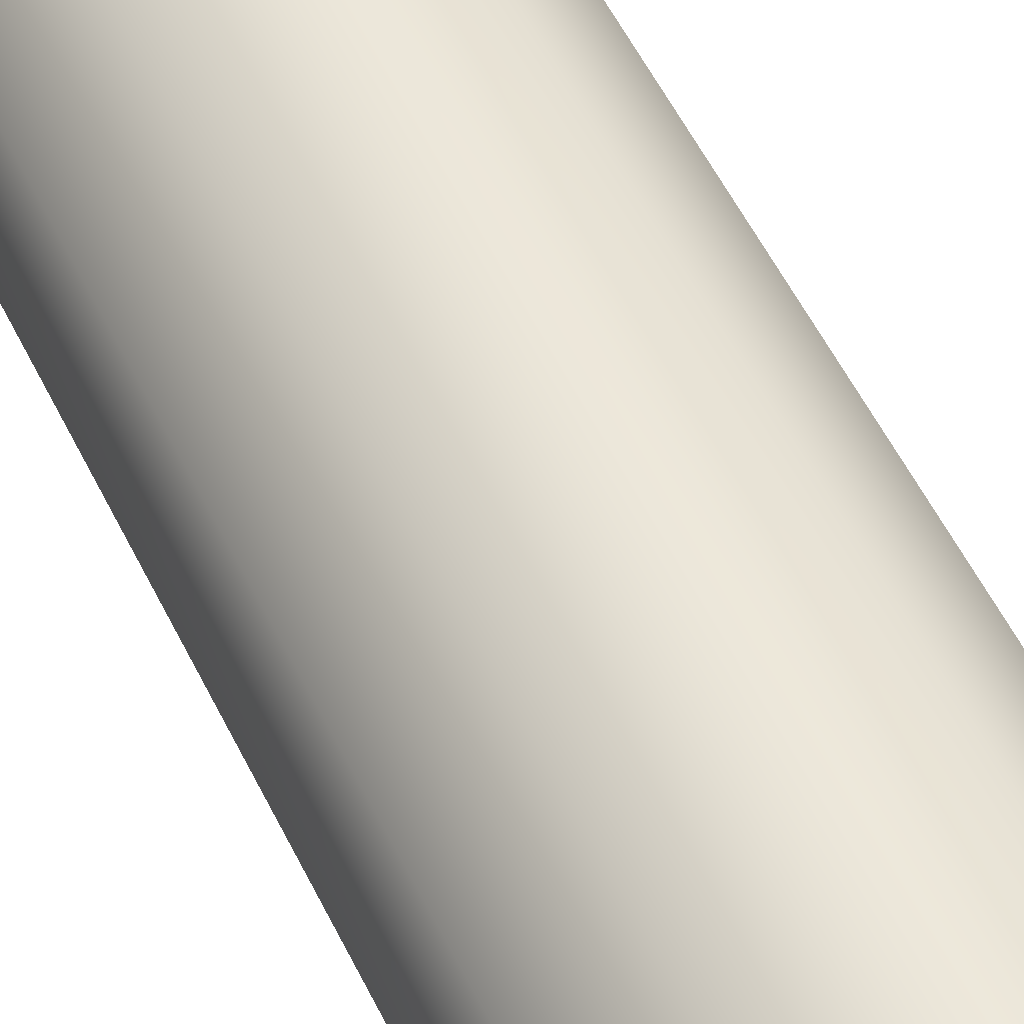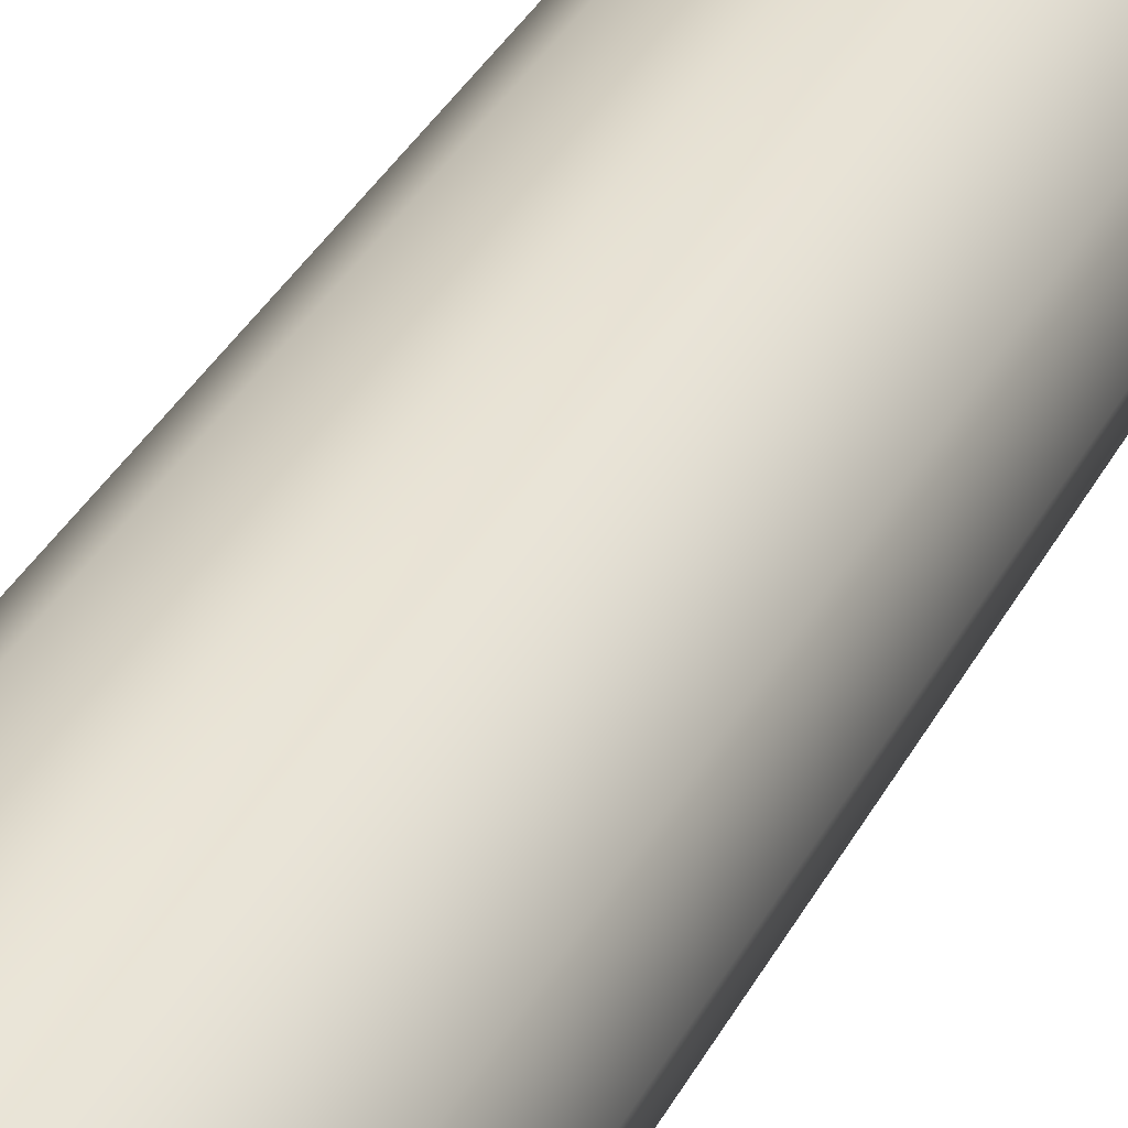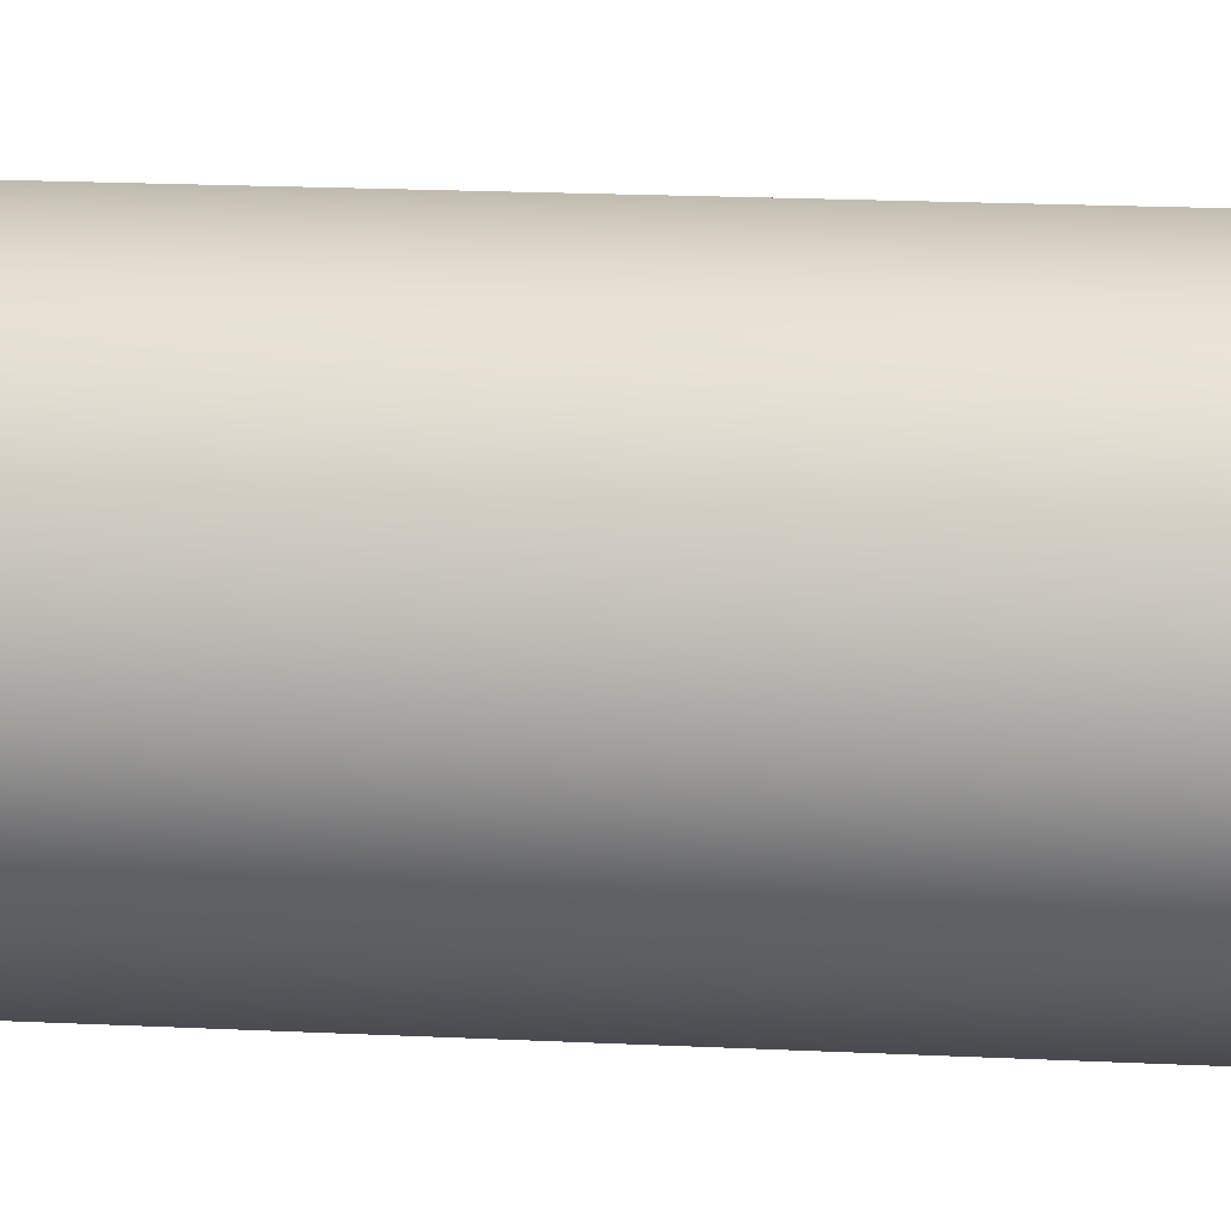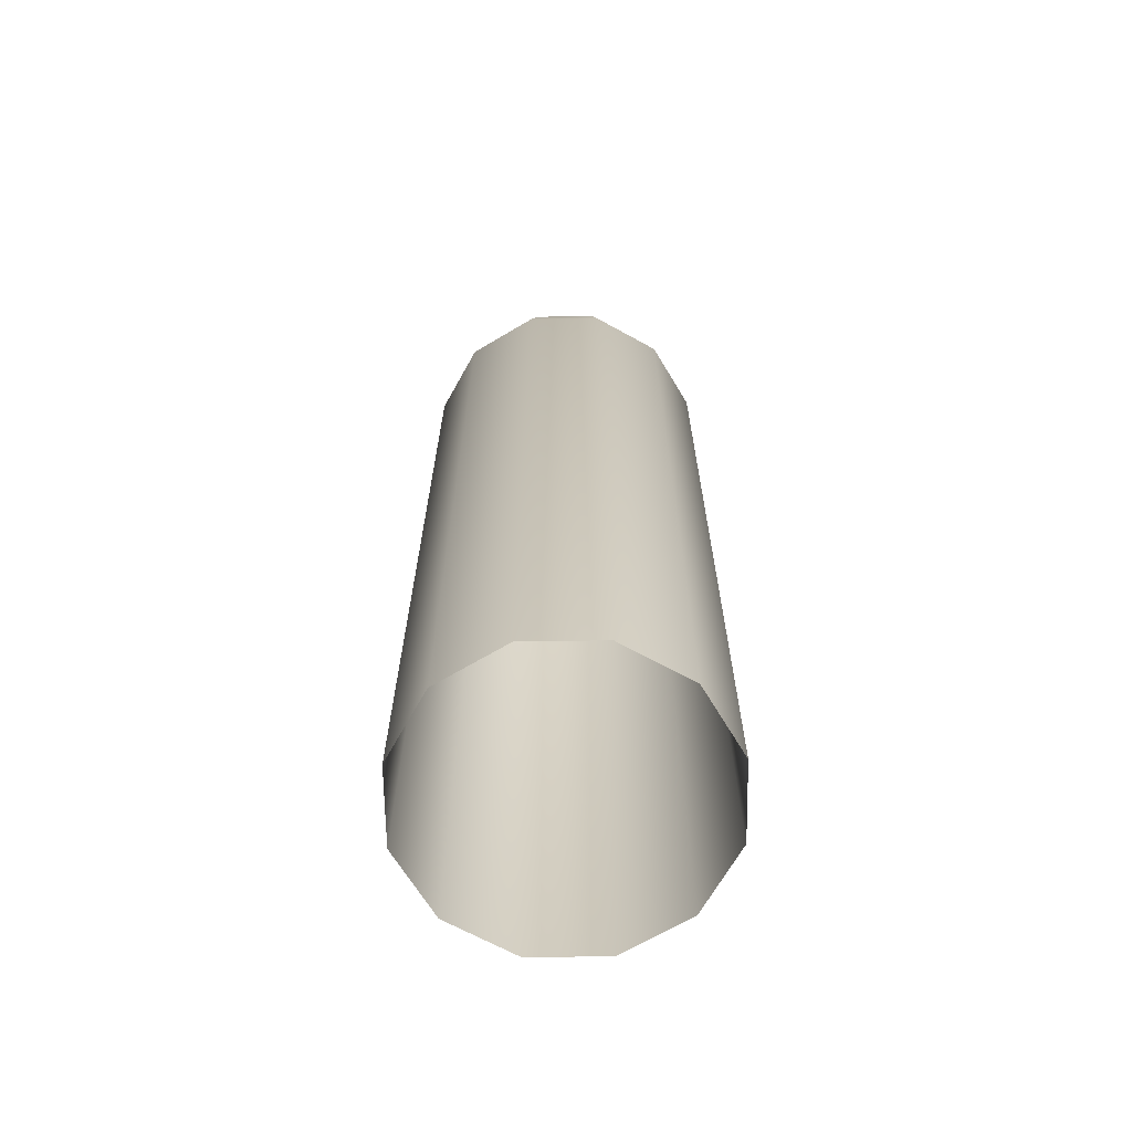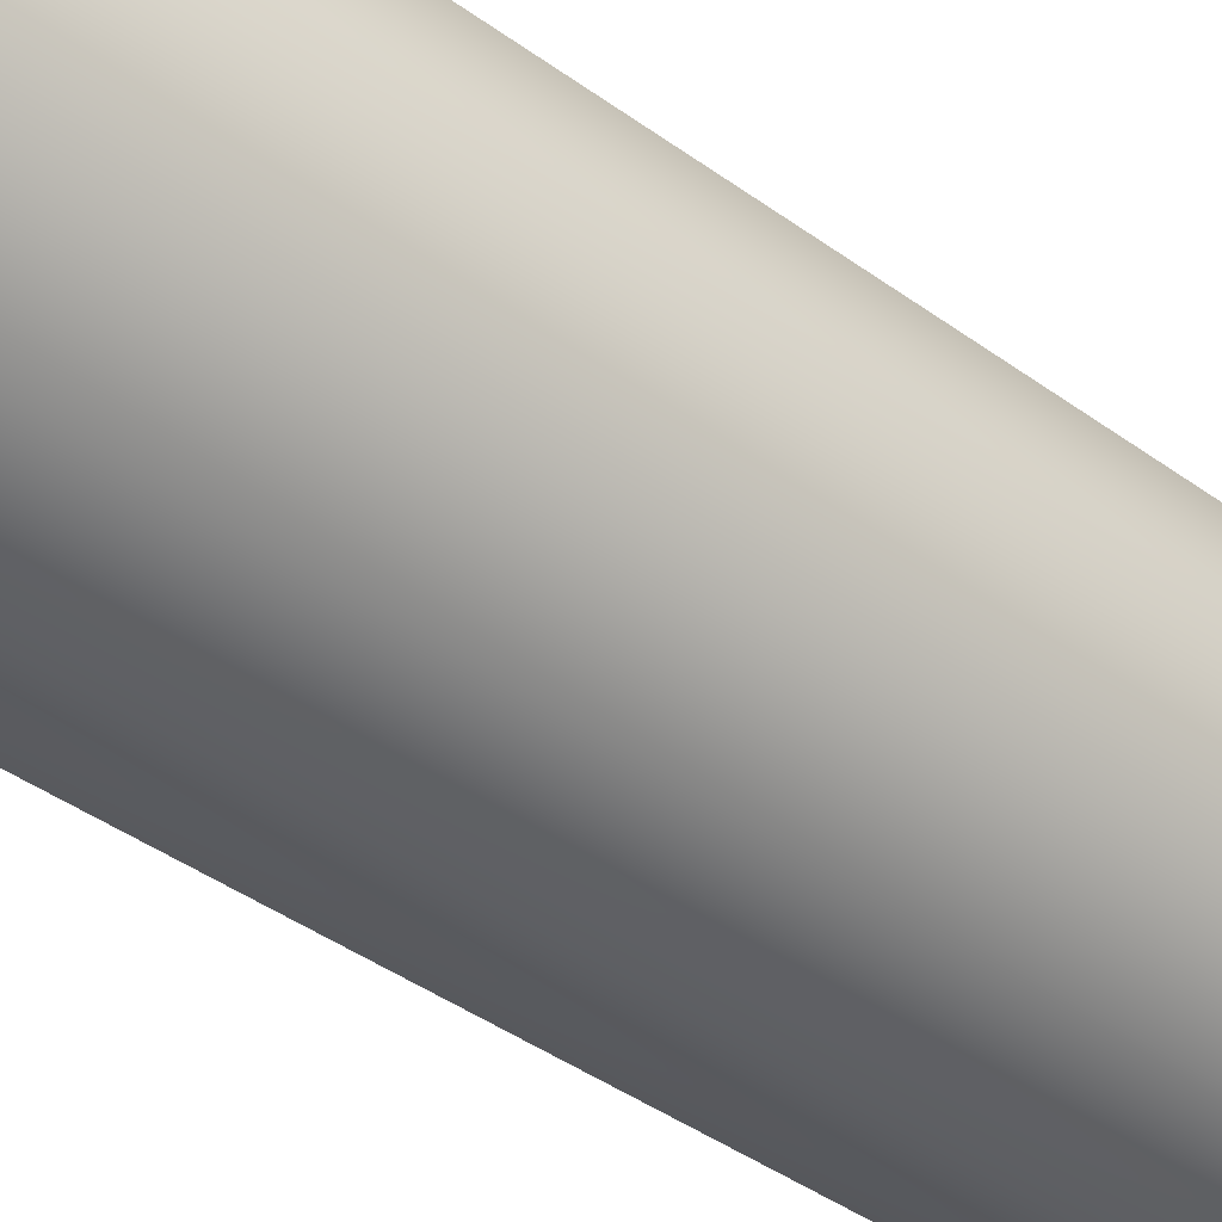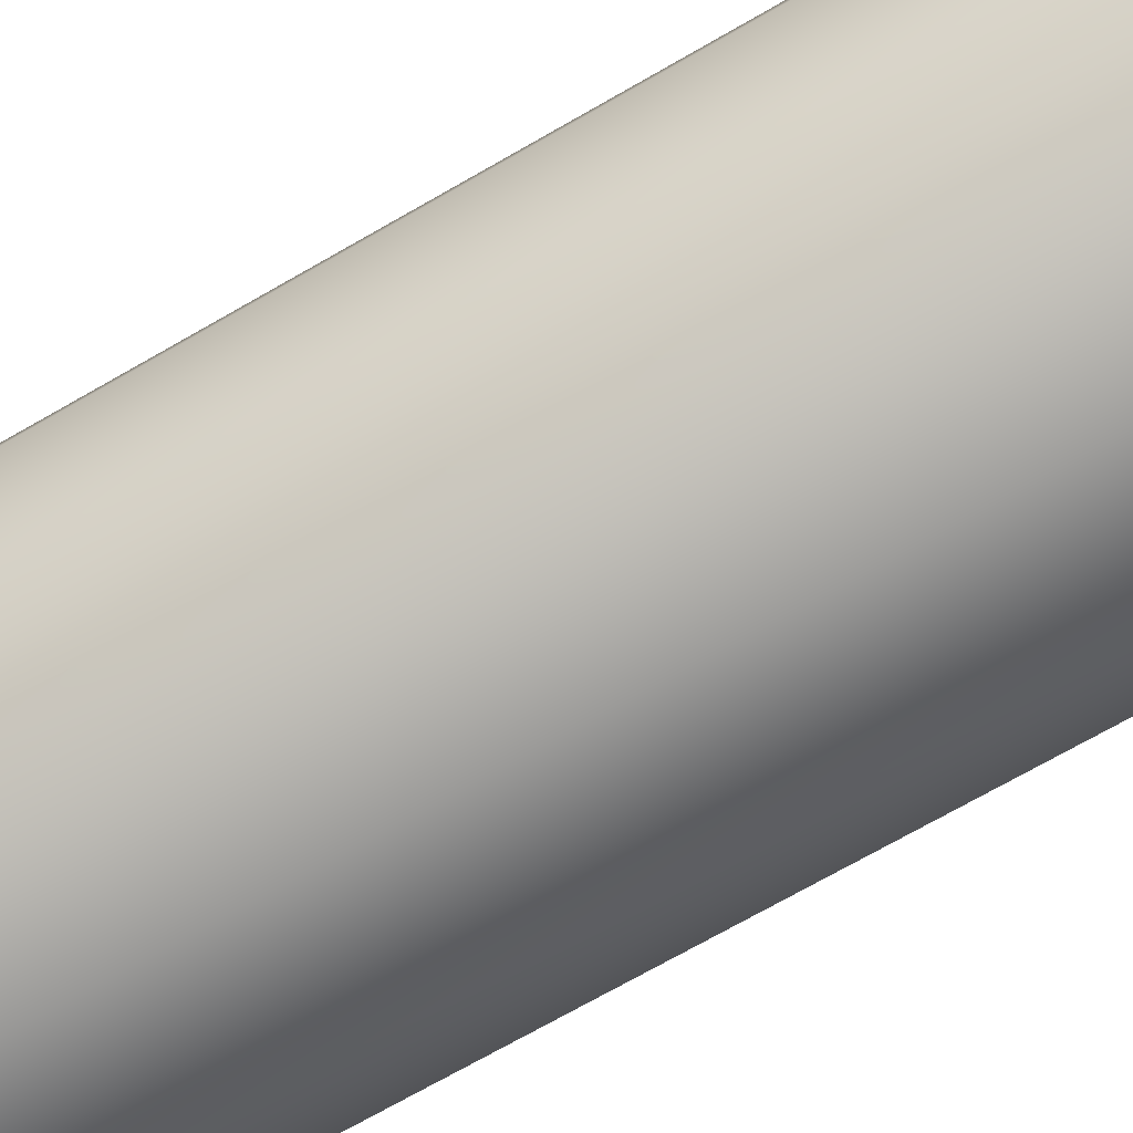
<metadata>
{"format":"obj","ext":"obj","renderer":"f3d","projection":"perspective","resolution":1024,"background":"white","views":[{"elev":56.5,"azim":-26.2,"up":"+Z"},{"elev":40.1,"azim":26.9,"up":"+Z"},{"elev":17.2,"azim":-84.2,"up":"+Z"},{"elev":-66.6,"azim":165.9,"up":"+Y"},{"elev":-36.9,"azim":-134.2,"up":"+Z"},{"elev":-67.1,"azim":120.6,"up":"+Z"}]}
</metadata>
<code>
v  -1.563 23.51 2.708
v  -0 23.51 3.127
v  -0 23.51 -0
v  -2.708 23.51 1.563
v  -3.127 23.51 -0
v  -2.708 23.51 -1.563
v  -1.563 23.51 -2.708
v  -0 23.51 -3.127
v  1.563 23.51 -2.708
v  2.708 23.51 -1.563
v  3.127 23.51 -0
v  2.708 23.51 1.563
v  1.563 23.51 2.708
v  -0 21.47 3.671
v  -1.836 21.47 3.179
v  -3.179 21.47 1.836
v  -3.671 21.47 -0
v  -3.179 21.47 -1.836
v  -1.836 21.47 -3.179
v  -0 21.47 -3.671
v  1.836 21.47 -3.179
v  3.179 21.47 -1.836
v  3.671 21.47 -0
v  3.179 21.47 1.836
v  1.836 21.47 3.179
v  -1.836 0.0044 3.179
v  -0 0.0044 3.671
v  -3.179 0.0044 1.836
v  -3.671 0.0044 -0
v  -3.179 0.0044 -1.836
v  -1.836 0.0044 -3.179
v  -0 0.0044 -3.671
v  1.836 0.0044 -3.179
v  3.179 0.0044 -1.836
v  3.671 0.0044 -0
v  3.179 0.0044 1.836
v  1.836 0.0044 3.179
g 32_plastic_mid_3
f 1 2 3
f 4 1 3
f 5 4 3
f 6 5 3
f 7 6 3
f 8 7 3
f 9 8 3
f 10 9 3
f 11 10 3
f 12 11 3
f 13 12 3
f 2 13 3
f 14 2 1 15
f 15 1 4 16
f 16 4 5 17
f 17 5 6 18
f 18 6 7 19
f 19 7 8 20
f 20 8 9 21
f 21 9 10 22
f 22 10 11 23
f 23 11 12 24
f 24 12 13 25
f 25 13 2 14
f 14 15 26 27
f 15 16 28 26
f 16 17 29 28
f 17 18 30 29
f 18 19 31 30
f 19 20 32 31
f 20 21 33 32
f 21 22 34 33
f 22 23 35 34
f 23 24 36 35
f 24 25 37 36
f 25 14 27 37

</code>
